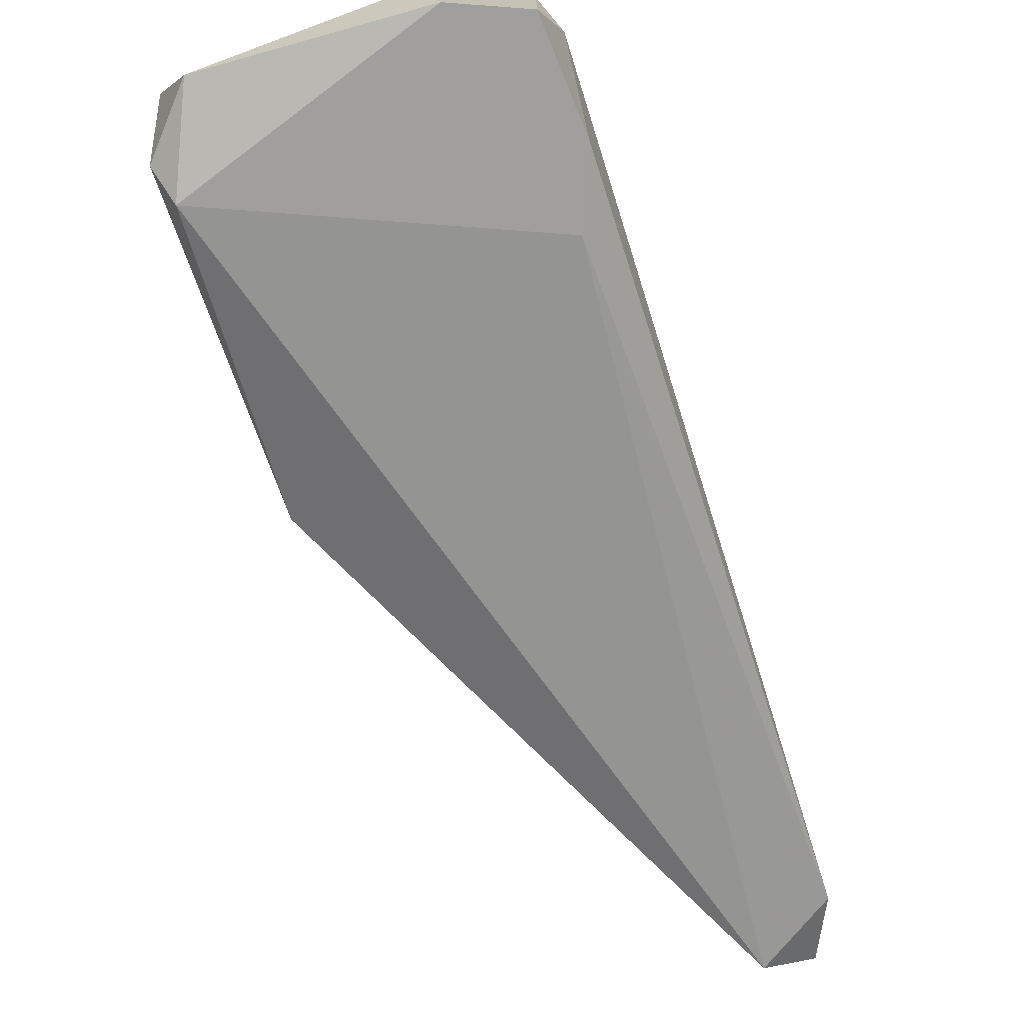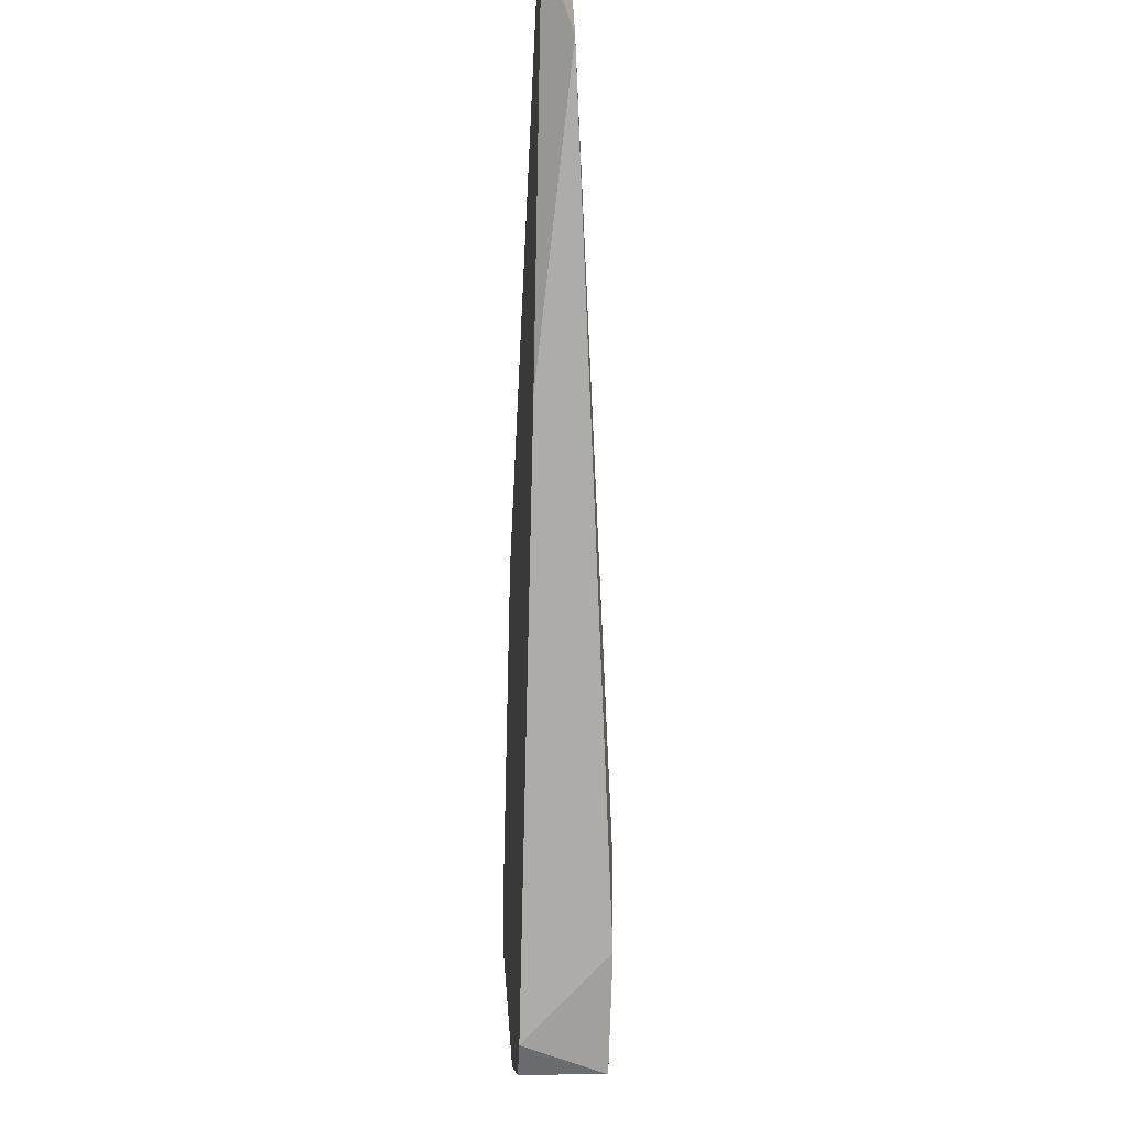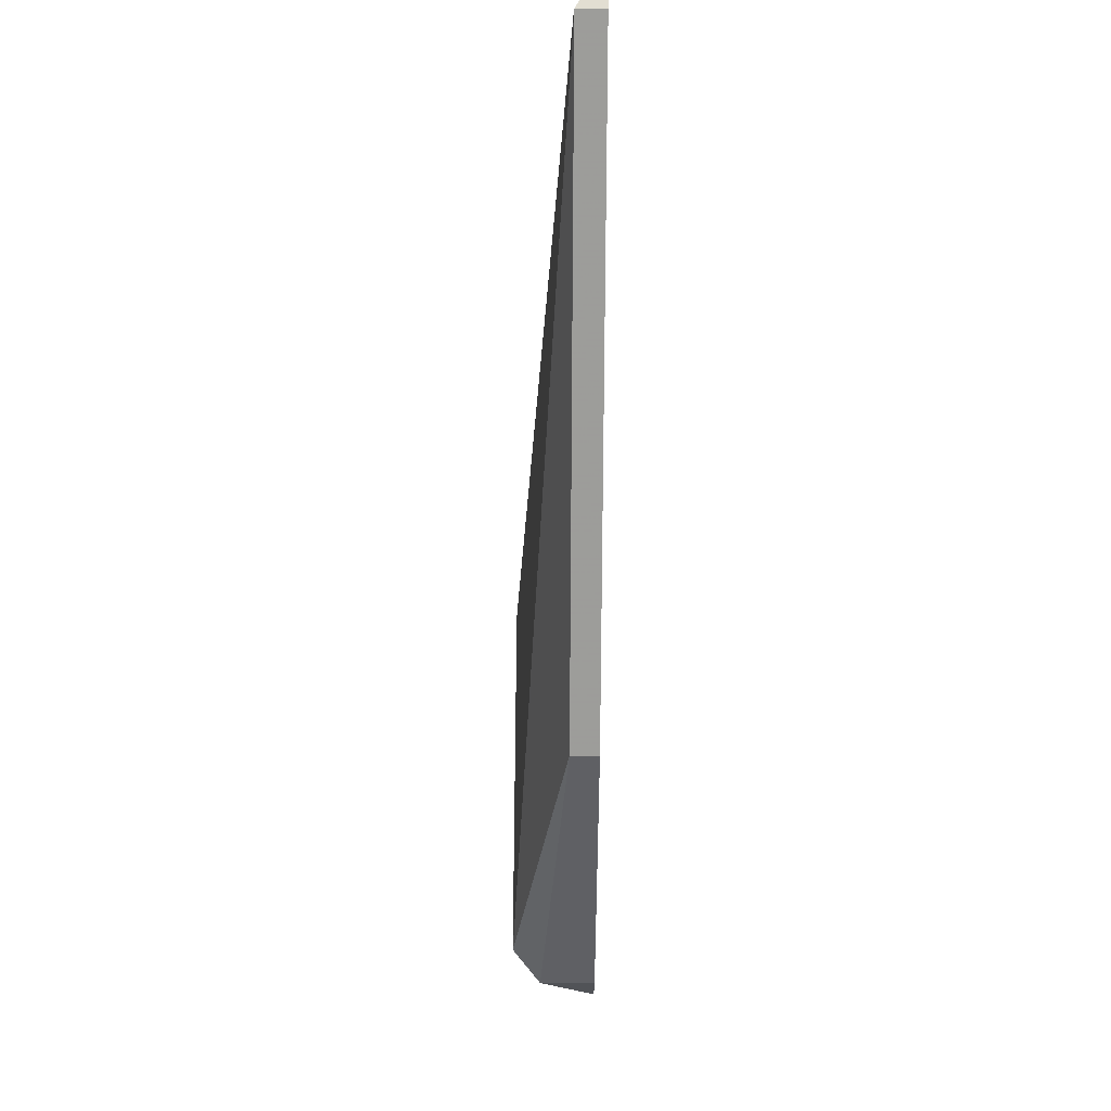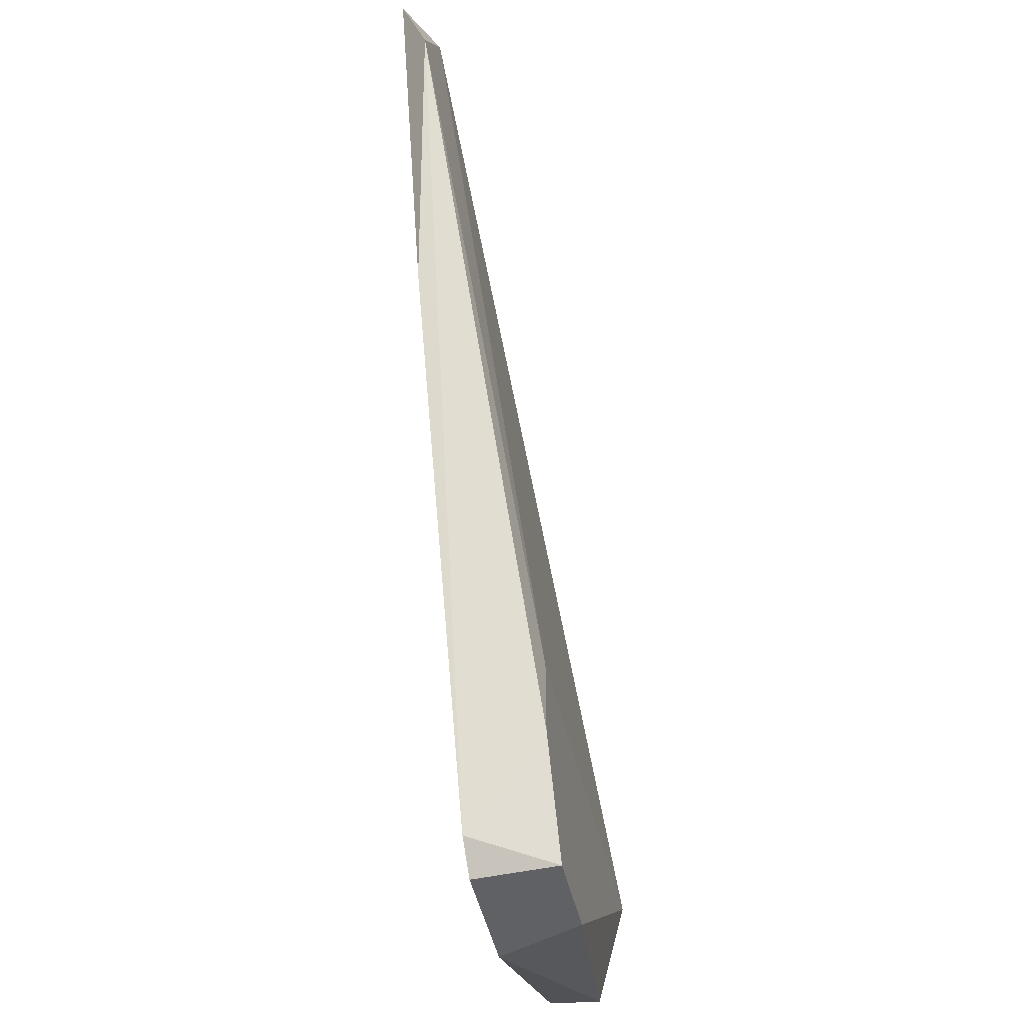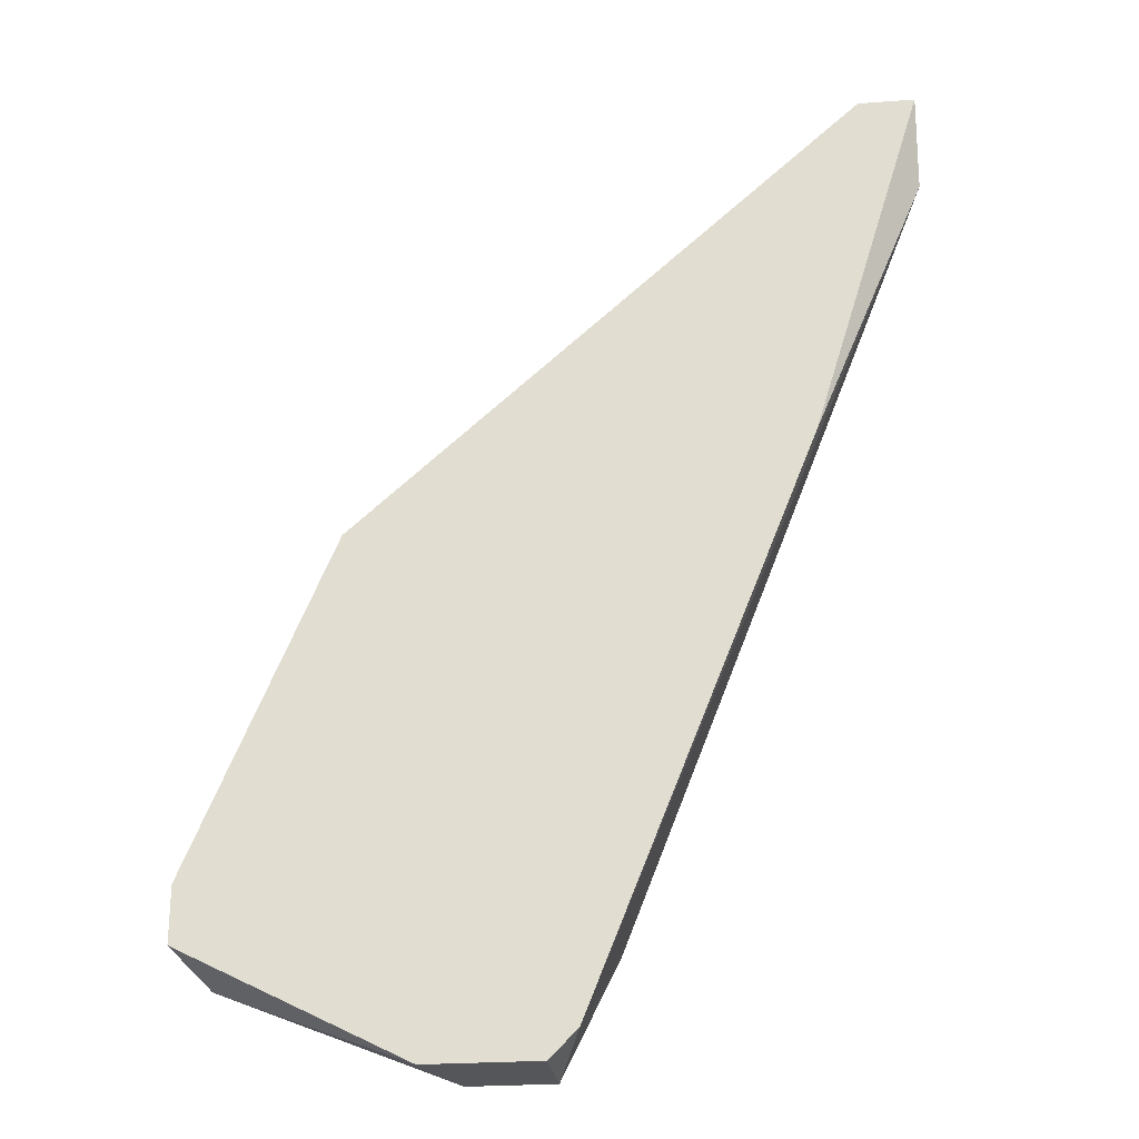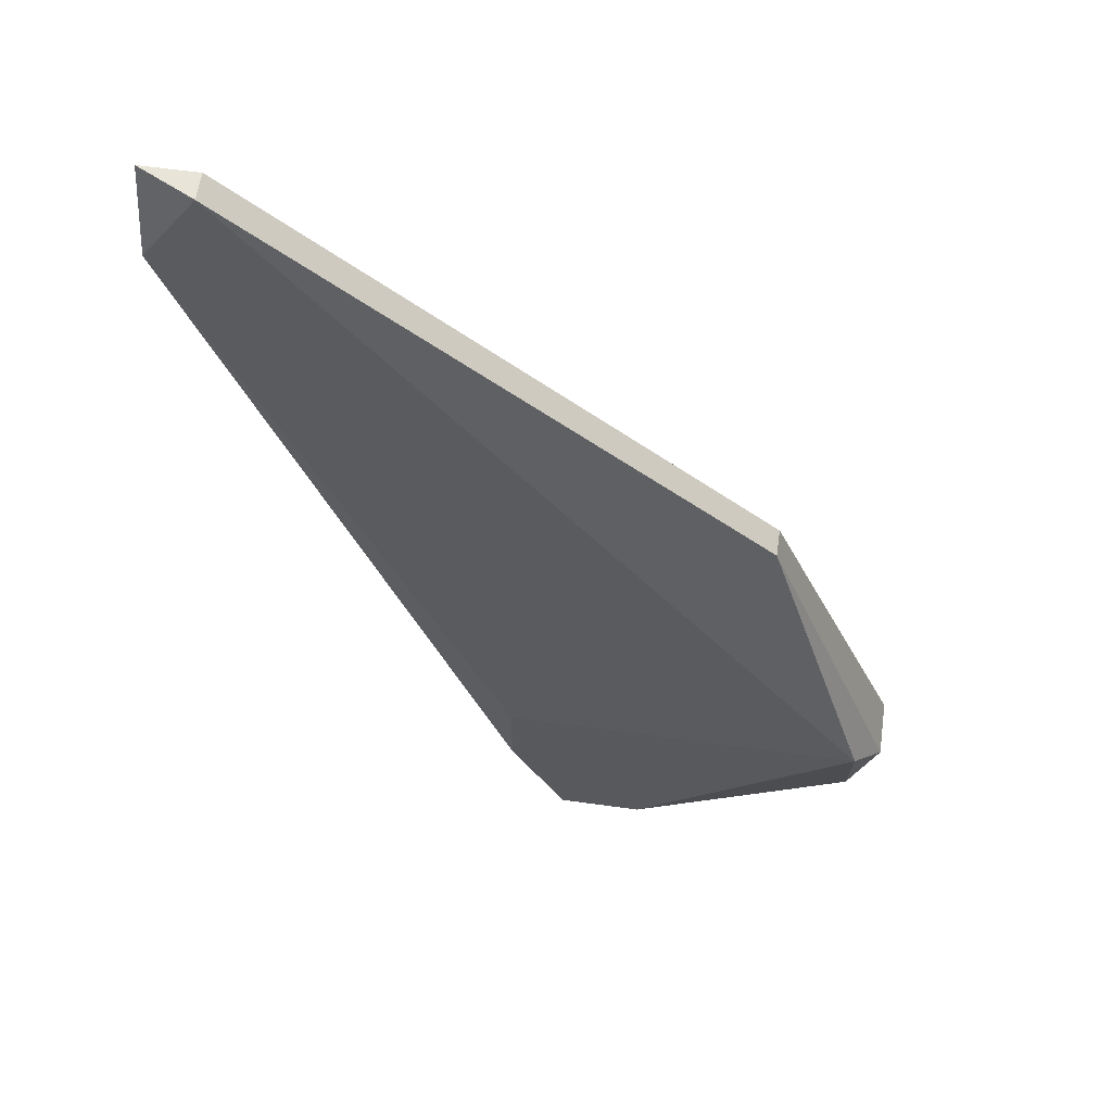
<metadata>
{"format":"obj","ext":"obj","renderer":"f3d","projection":"perspective","resolution":1024,"background":"white","views":[{"elev":-71.3,"azim":175.7,"up":"+Y"},{"elev":-8.3,"azim":-93.8,"up":"+Z"},{"elev":68.0,"azim":90.3,"up":"+Z"},{"elev":-49.6,"azim":-76.7,"up":"+Z"},{"elev":-25.2,"azim":-173.1,"up":"+Z"},{"elev":60.1,"azim":8.1,"up":"+Z"}]}
</metadata>
<code>
v 0.03277 0.007179 -0.01964
v 0.05421 0.007179 -0.02366
v 0.05421 0.005838 -0.02366
v 0.05019 0.007179 -0.04779
v 0.0274 0.007179 -0.00221
v 0.0274 0.005838 -0.006234
v 0.03009 0.007179 -0.00221
v 0.03009 0.005838 -0.00221
v 0.04483 0.007179 -0.04779
v 0.04483 0.003158 -0.04779
v 0.04216 0.003158 -0.0384
v 0.04216 0.003158 -0.04242
v 0.04885 0.003158 -0.04779
v 0.06092 0.004498 -0.03974
v 0.06092 0.007179 -0.04242
v 0.06092 0.007179 -0.03974
v 0.04349 0.007179 -0.04644
v 0.05957 0.004498 -0.04376
v 0.05957 0.003158 -0.0384
f 2 5 7
f 1 16 9
f 16 1 2
f 14 16 2
f 2 1 5
f 10 19 12
f 14 19 18
f 19 14 3
f 8 19 3
f 2 8 3
f 14 2 3
f 5 1 6
f 8 5 6
f 6 12 11
f 19 8 11
f 12 19 11
f 8 6 11
f 9 16 4
f 10 9 4
f 4 18 13
f 19 10 13
f 18 19 13
f 10 4 13
f 1 9 17
f 9 10 17
f 10 12 17
f 6 1 17
f 12 6 17
f 16 14 15
f 14 18 15
f 4 16 15
f 18 4 15
f 8 2 7
f 5 8 7

</code>
